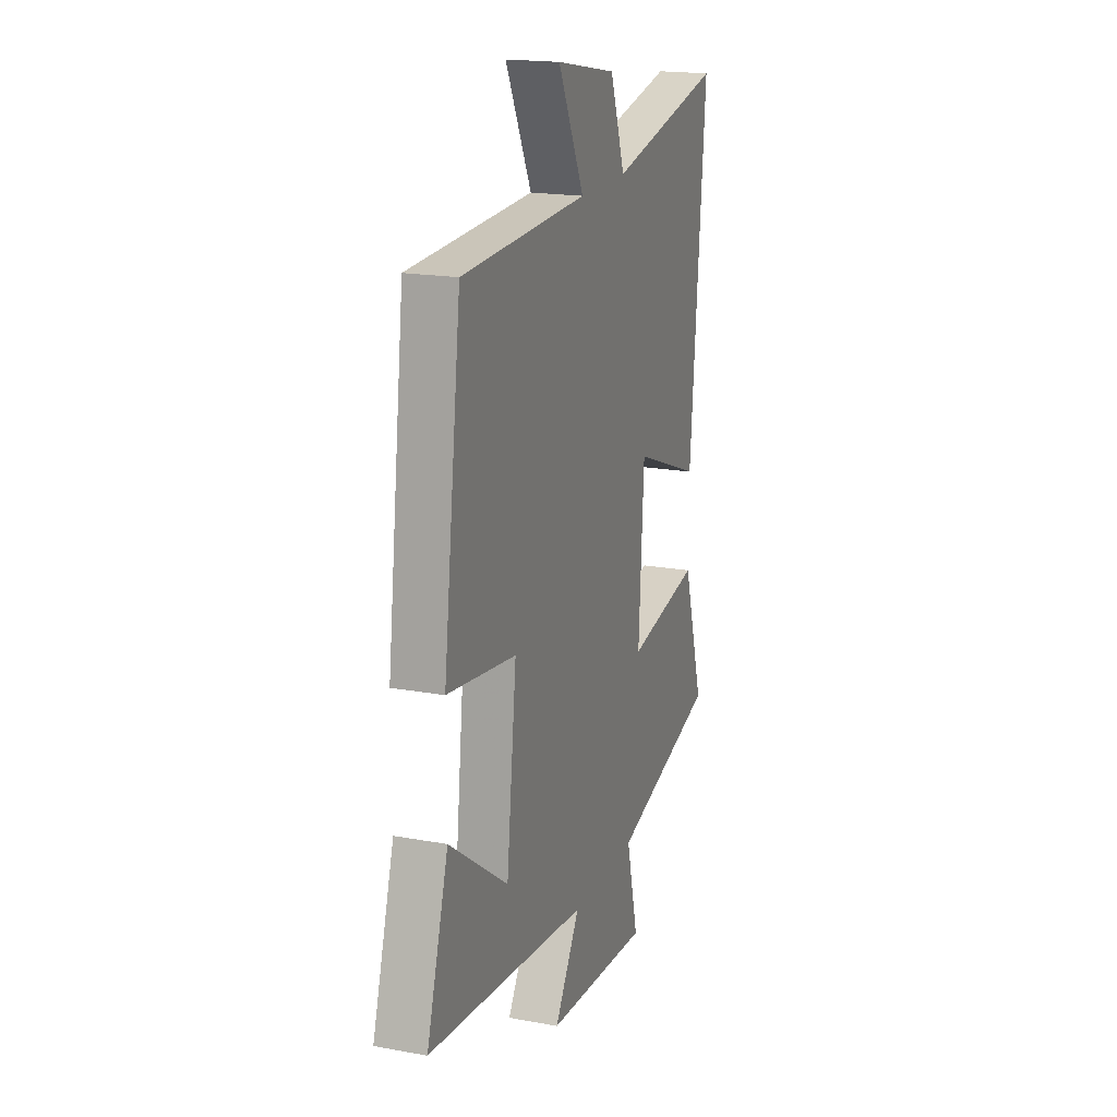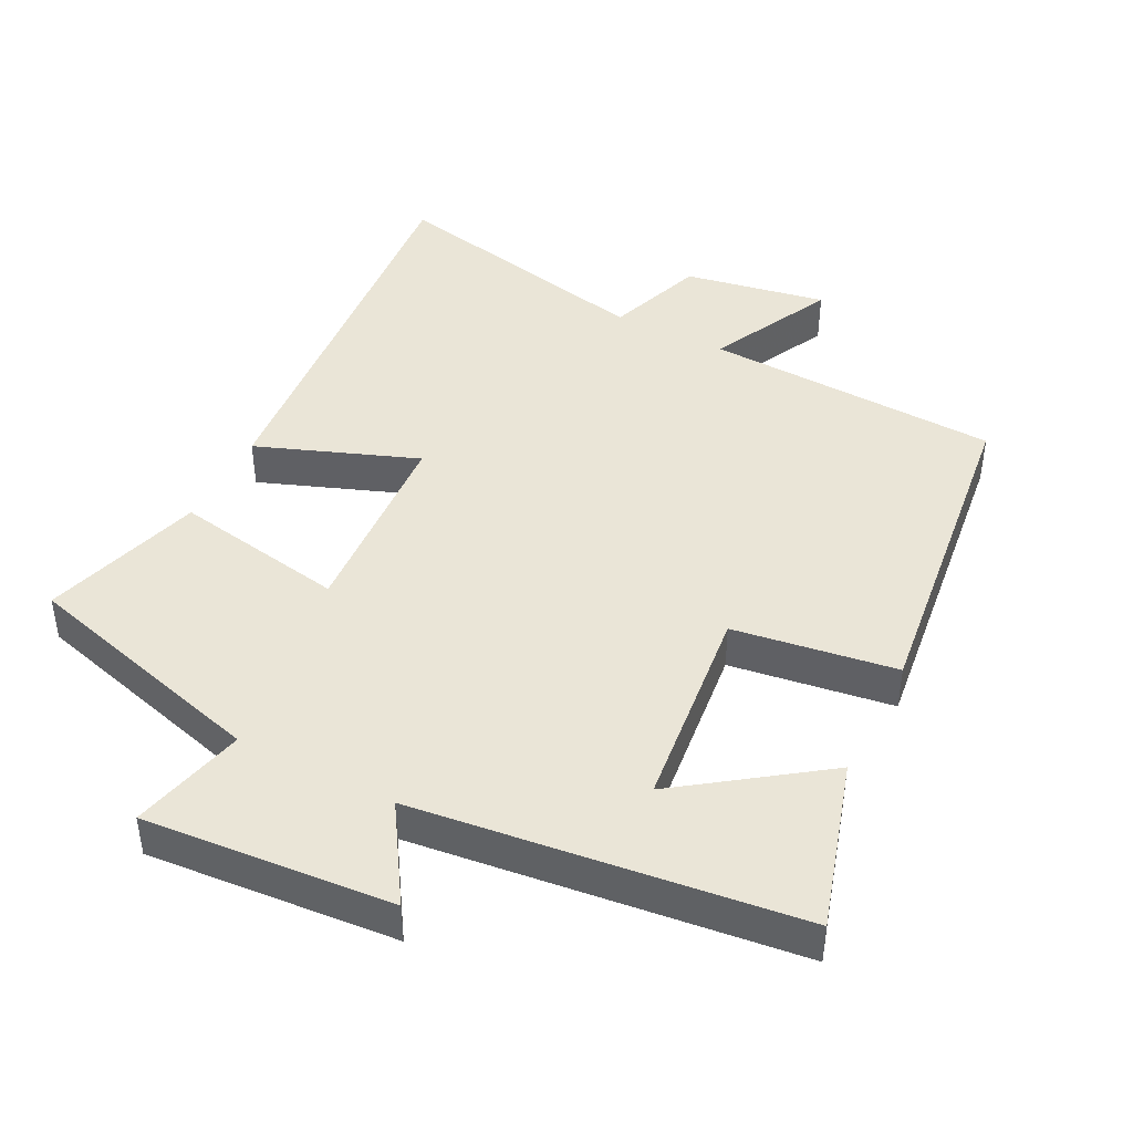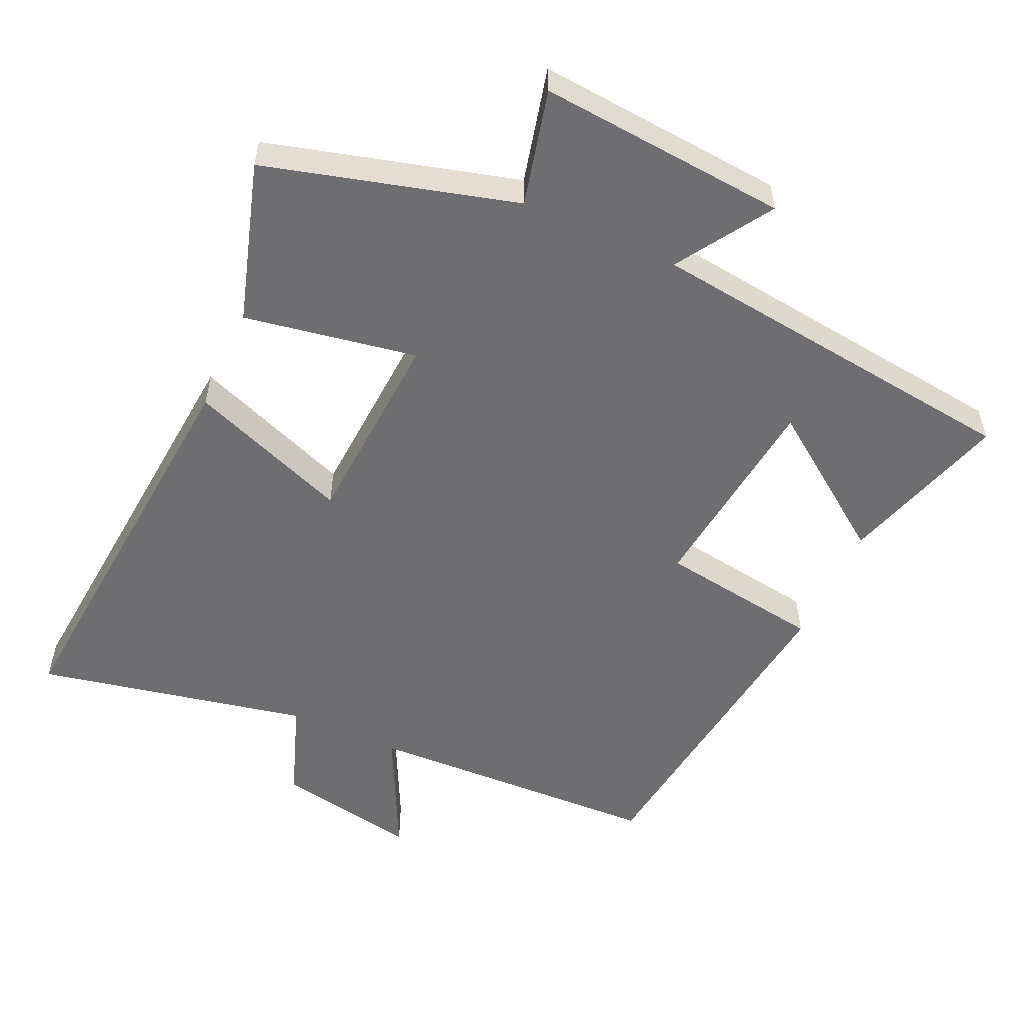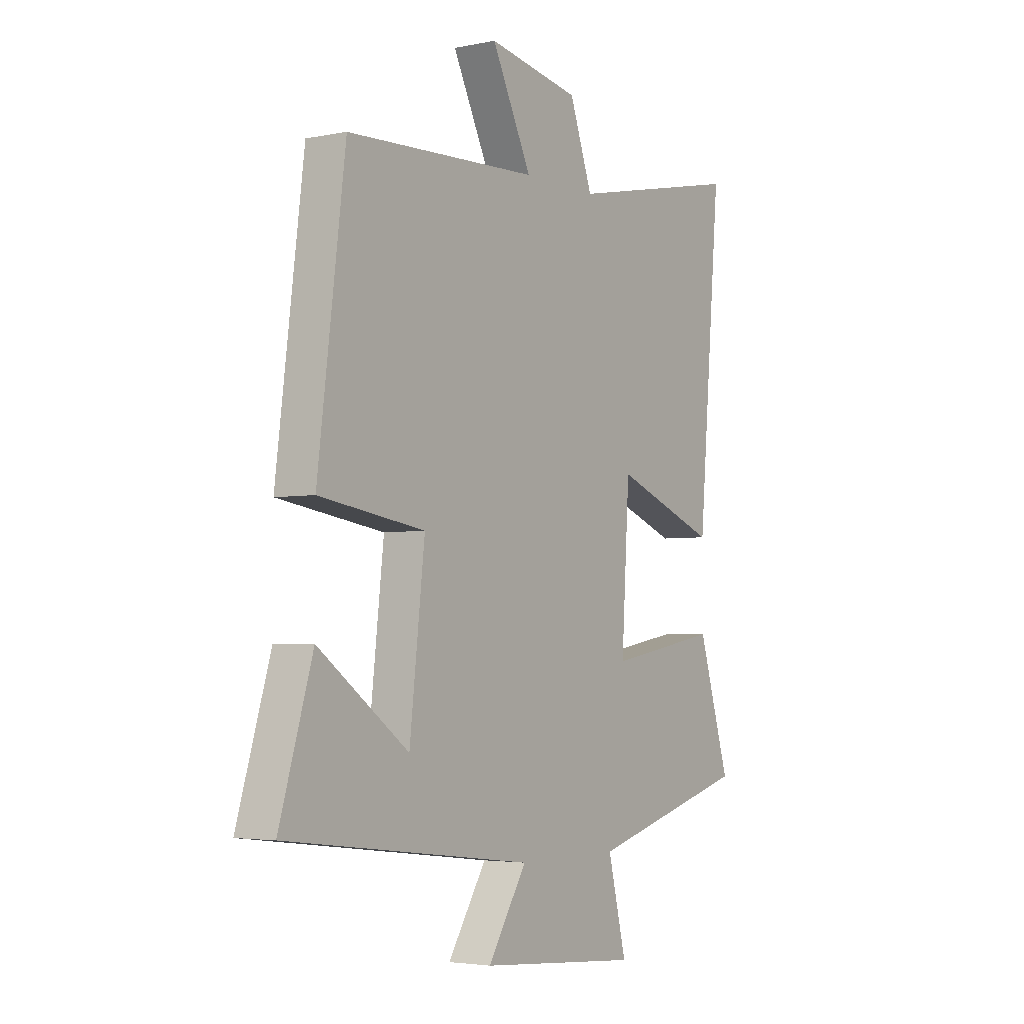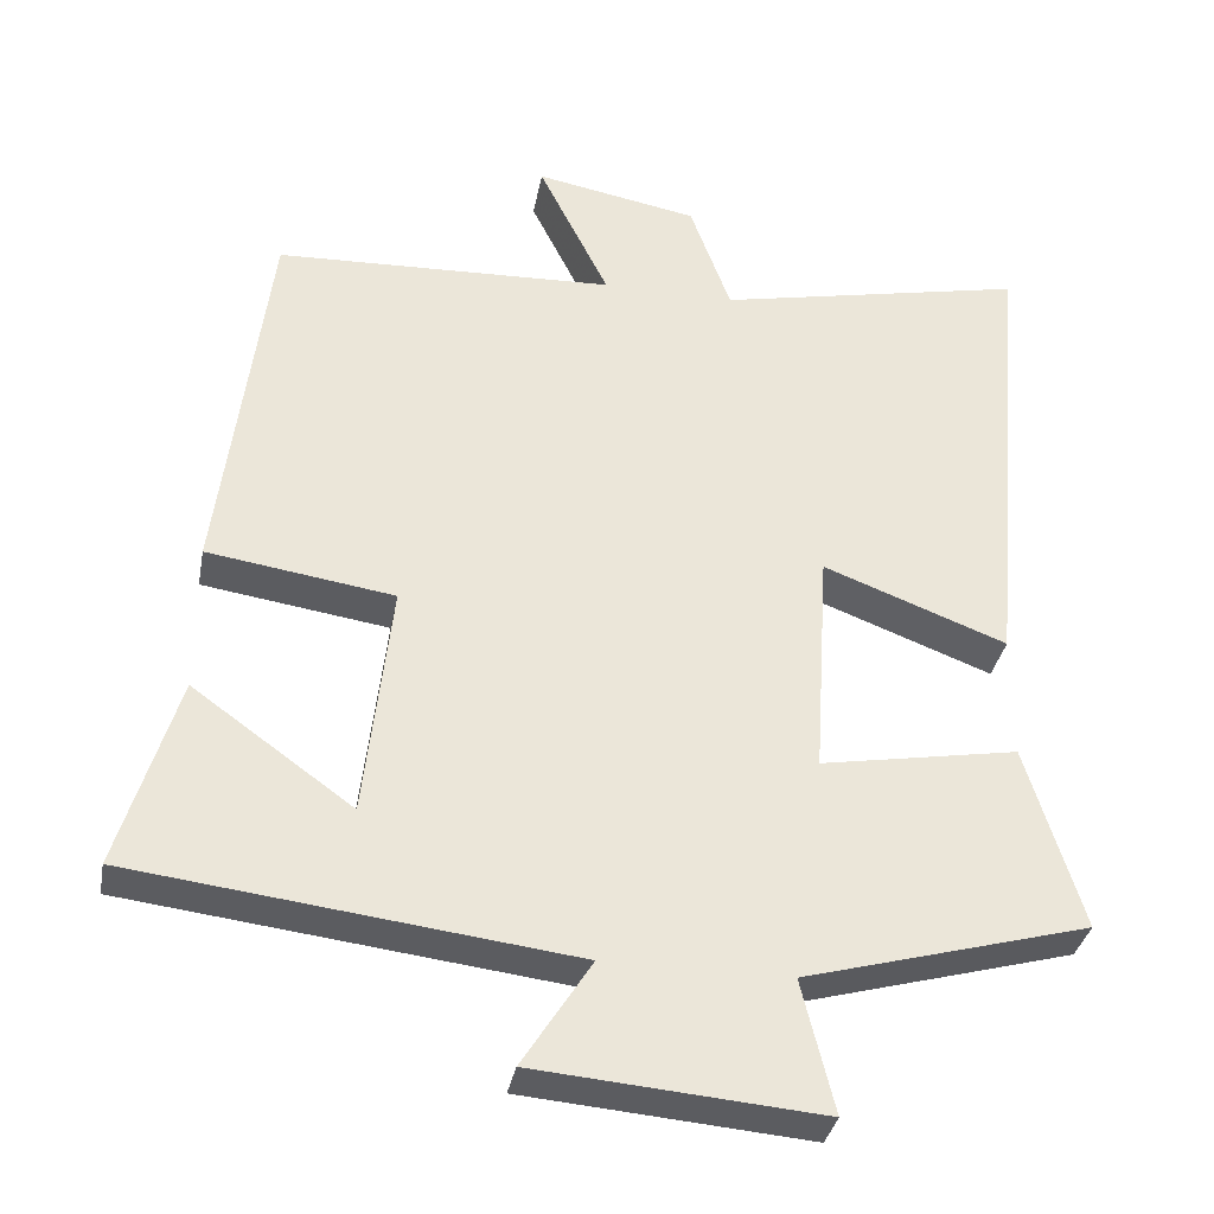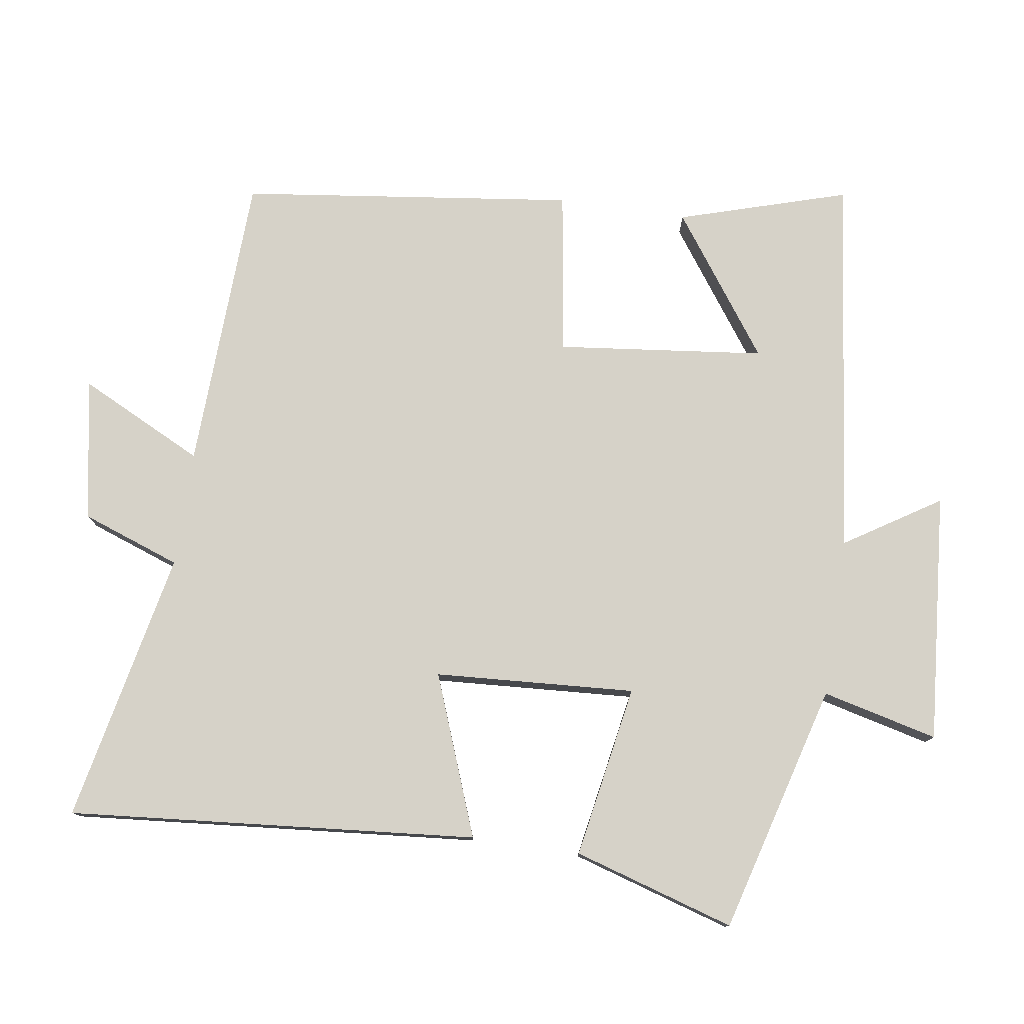
<metadata>
{"format":"obj","ext":"obj","renderer":"f3d","projection":"perspective","resolution":1024,"background":"white","views":[{"elev":18.6,"azim":-70.7,"up":"+Z"},{"elev":44.0,"azim":-152.9,"up":"+Y"},{"elev":-54.4,"azim":155.5,"up":"+Y"},{"elev":-3.6,"azim":-55.8,"up":"+Z"},{"elev":-34.5,"azim":-10.5,"up":"+Z"},{"elev":78.1,"azim":98.5,"up":"+Y"}]}
</metadata>
<code>
v -0.574 0.07 -0.433
v -0.5 0.07 -0.189
v -0.298 0.07 -0.334
v -0.264 0.07 -0.034
v -0.5 0.07 0.001
v -0.439 0.07 0.483
v -0.009 0.07 0.5
v -0.098 0.07 0.68
v 0.108 0.07 0.642
v 0.159 0.07 0.5
v 0.552 0.07 0.582
v 0.5 0.07 -0.01
v 0.268 0.07 0.078
v 0.25 0.07 -0.212
v 0.5 0.07 -0.168
v 0.571 0.07 -0.401
v 0.211 0.07 -0.5
v 0.252 0.07 -0.667
v -0.108 0.07 -0.637
v -0.021 0.07 -0.5
v -0.574 0 -0.433
v -0.5 0 -0.189
v -0.298 0 -0.334
v -0.264 0 -0.034
v -0.5 0 0.001
v -0.439 0 0.483
v -0.009 0 0.5
v -0.098 0 0.68
v 0.108 0 0.642
v 0.159 0 0.5
v 0.552 0 0.582
v 0.5 0 -0.01
v 0.268 0 0.078
v 0.25 0 -0.212
v 0.5 0 -0.168
v 0.571 0 -0.401
v 0.211 0 -0.5
v 0.252 0 -0.667
v -0.108 0 -0.637
v -0.021 0 -0.5
f 17 18 19 20
f 14 15 16 17
f 13 14 17 20
f 10 11 12 13
f 7 8 9 10
f 4 5 6 7
f 3 4 7 10
f 1 2 3
f 20 1 3
f 3 10 13 20
f 40 39 38 37
f 37 36 35 34
f 40 37 34 33
f 33 32 31 30
f 30 29 28 27
f 27 26 25 24
f 30 27 24 23
f 23 22 21
f 23 21 40
f 40 33 30 23
f 1 21 22 2
f 2 22 23 3
f 3 23 24 4
f 4 24 25 5
f 5 25 26 6
f 6 26 27 7
f 7 27 28 8
f 8 28 29 9
f 9 29 30 10
f 10 30 31 11
f 11 31 32 12
f 12 32 33 13
f 13 33 34 14
f 14 34 35 15
f 15 35 36 16
f 16 36 37 17
f 17 37 38 18
f 18 38 39 19
f 19 39 40 20
f 20 40 21 1

</code>
